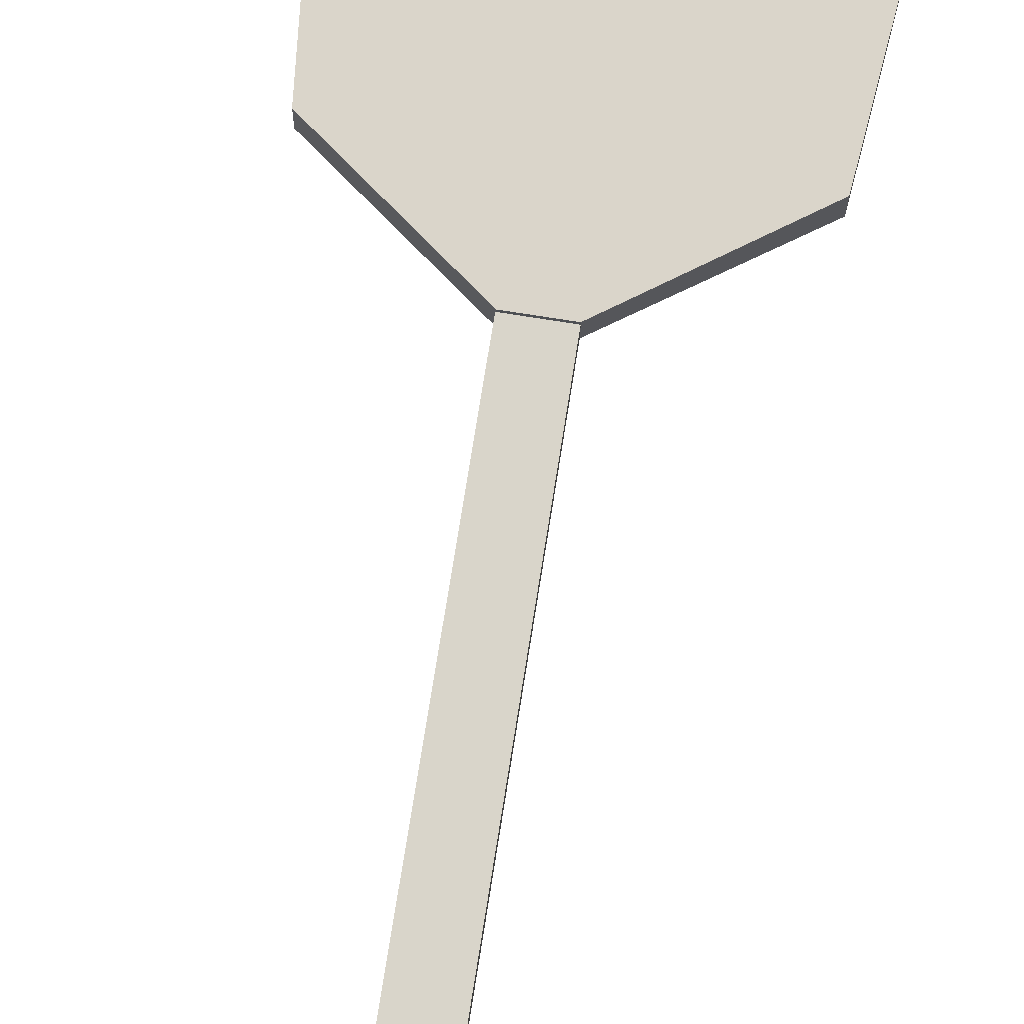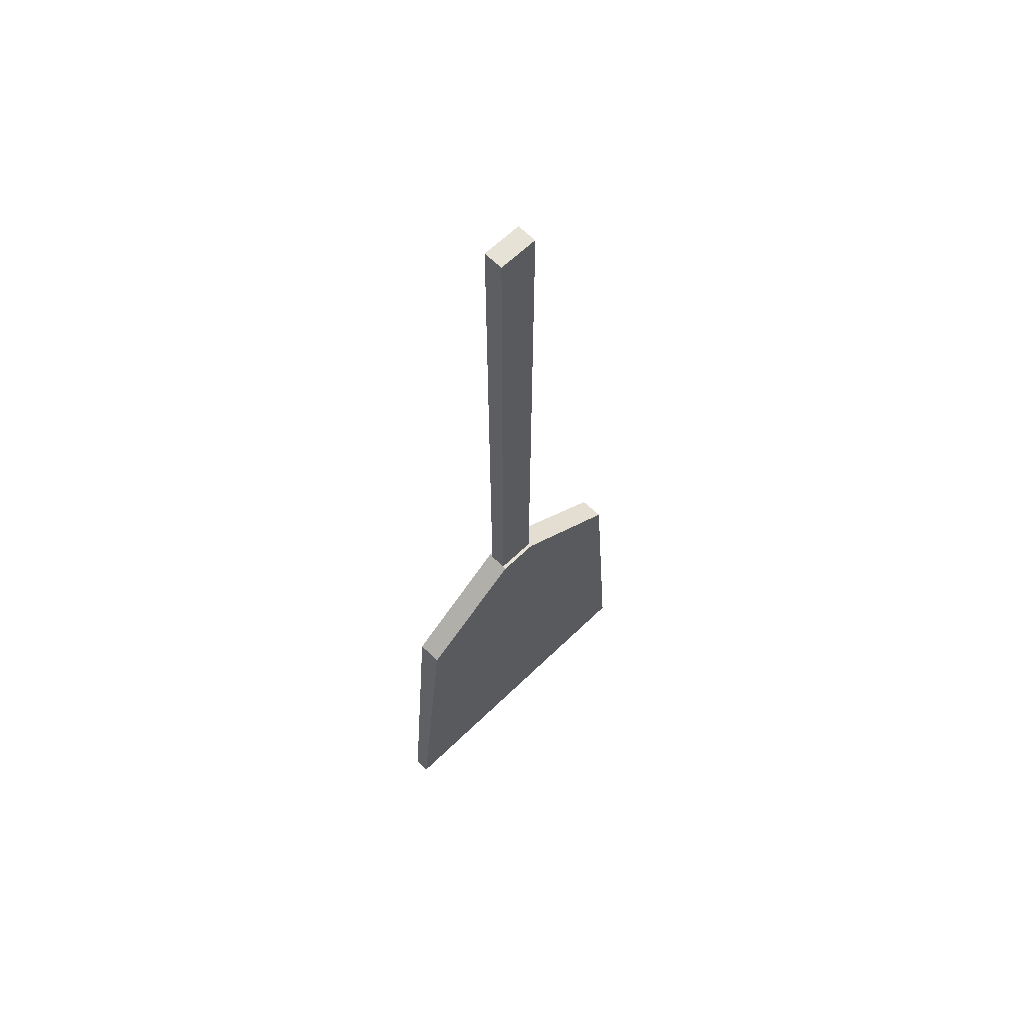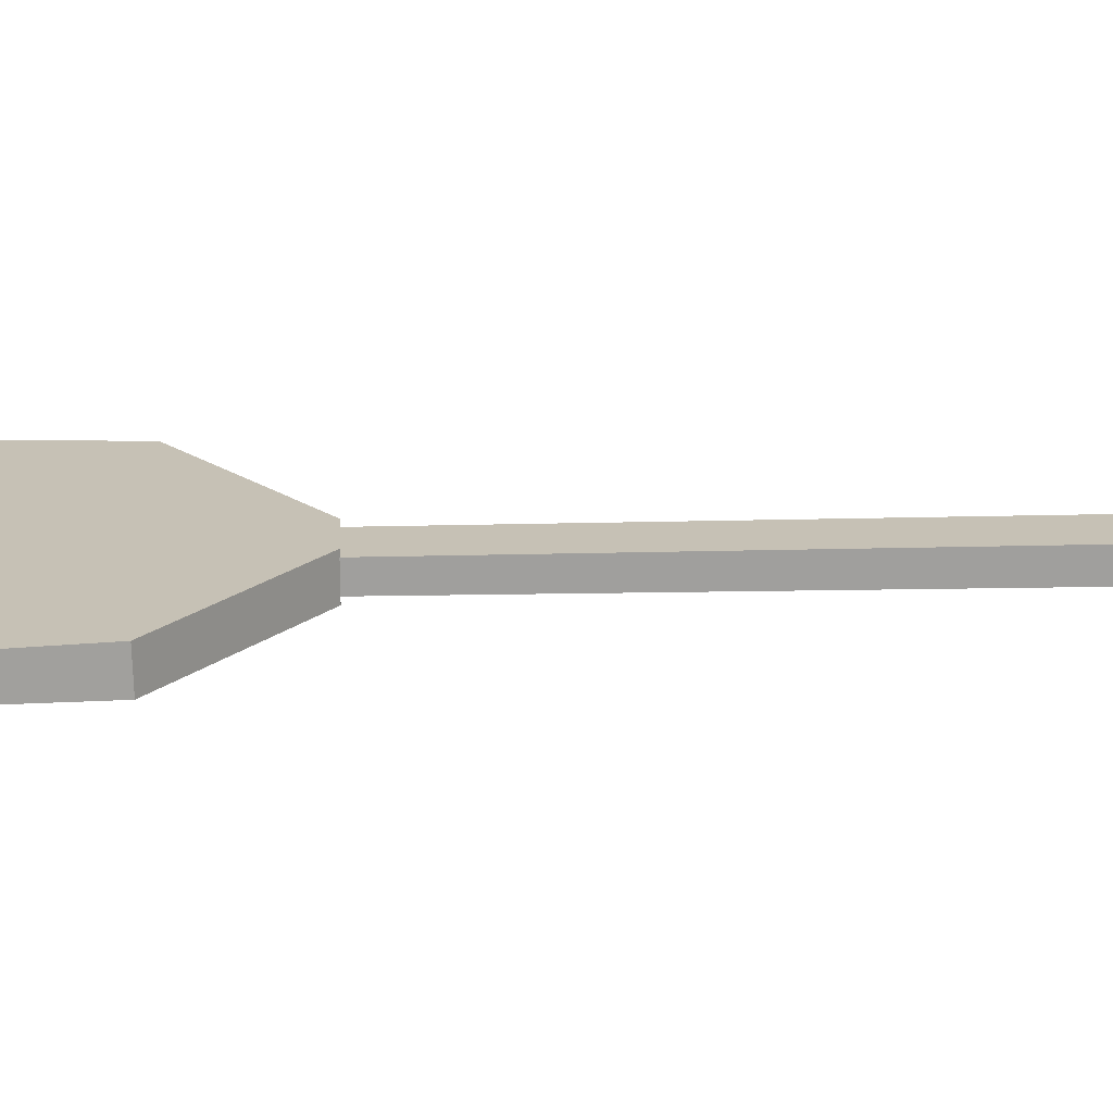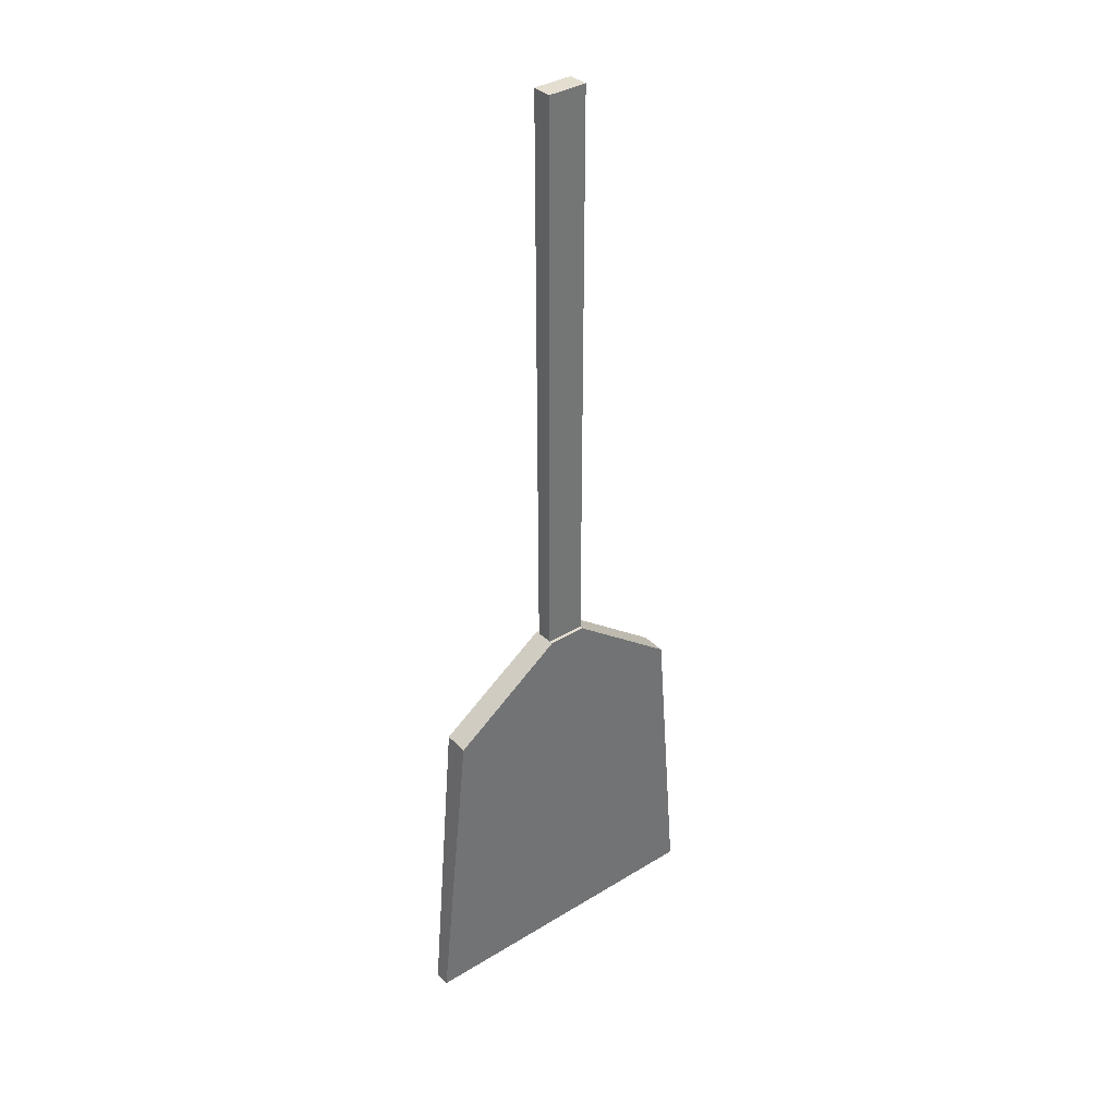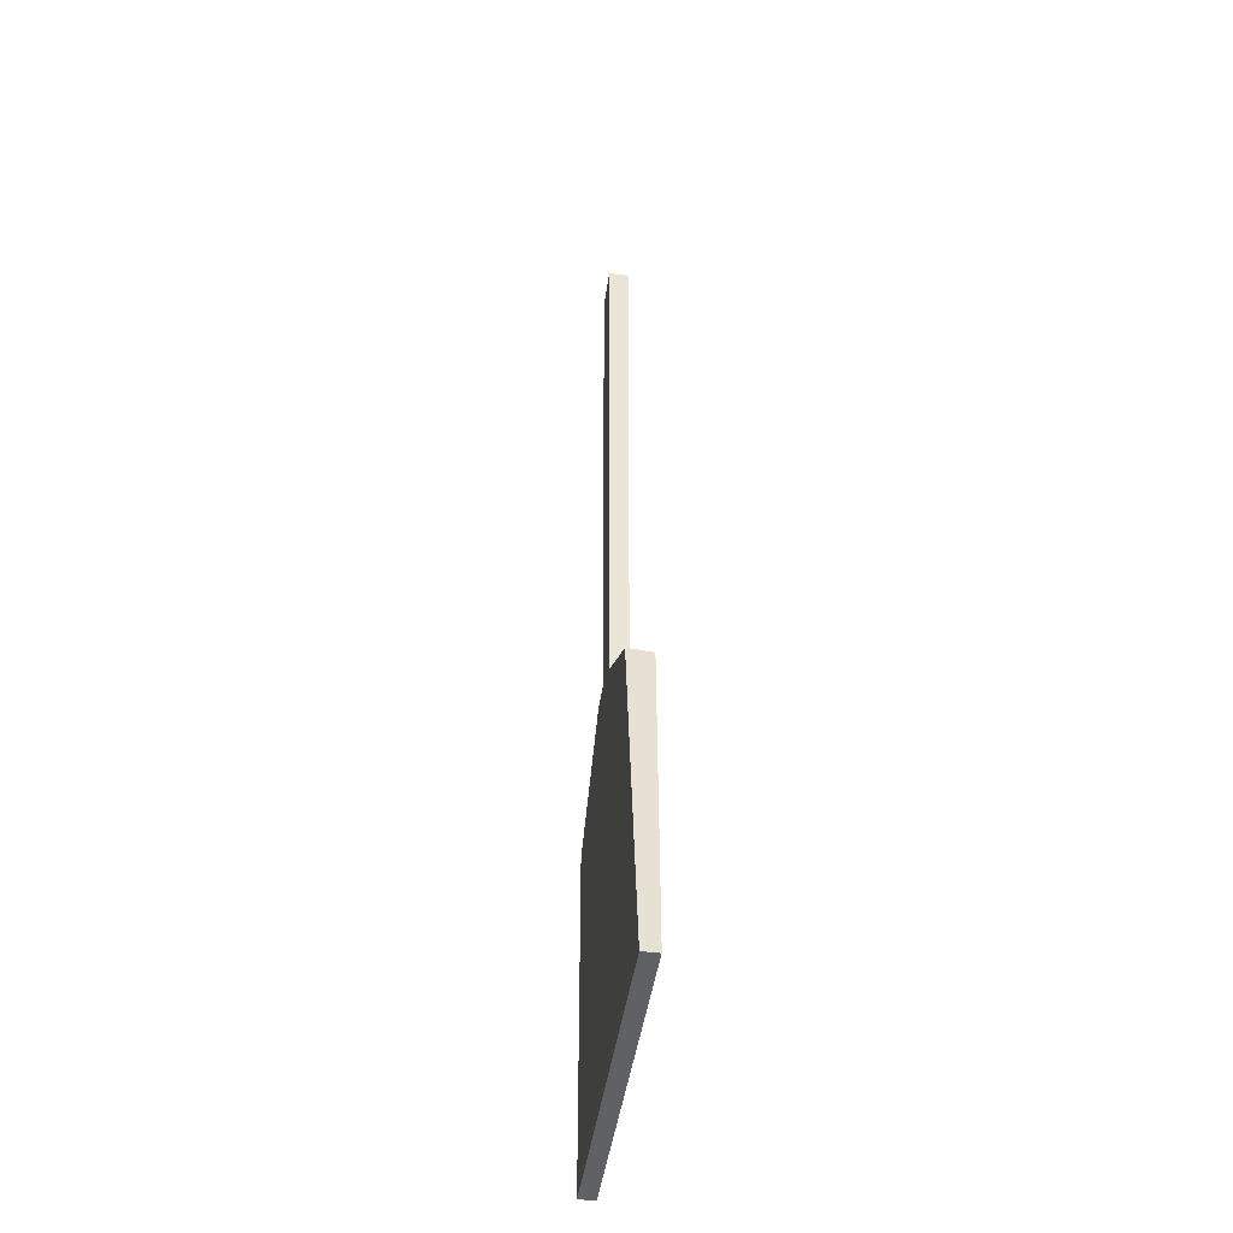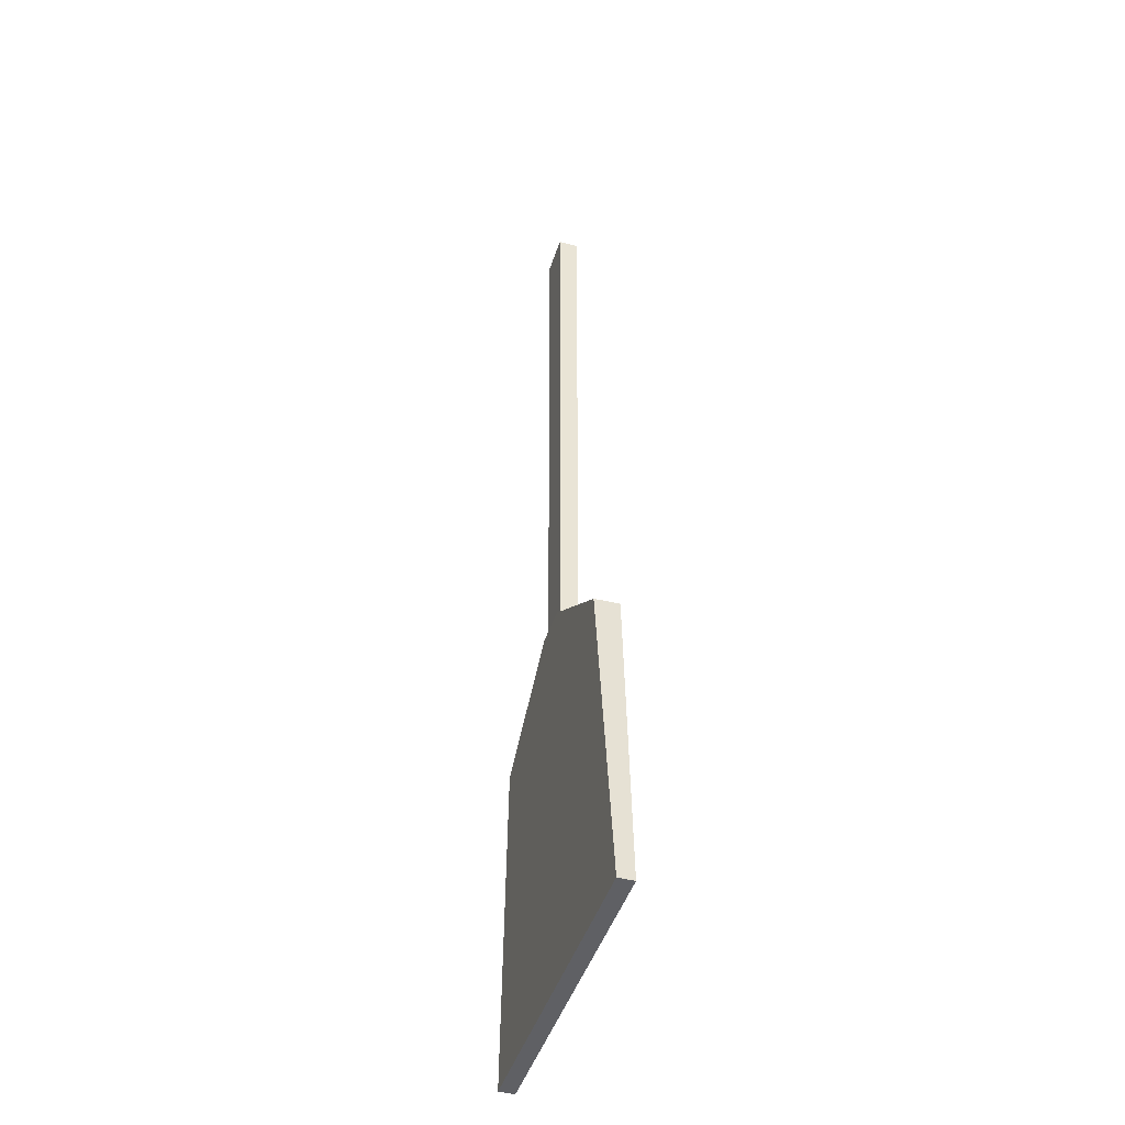
<metadata>
{"format":"obj","ext":"obj","renderer":"f3d","projection":"perspective","resolution":1024,"background":"white","views":[{"elev":74.9,"azim":9.0,"up":"+Y"},{"elev":62.9,"azim":-44.5,"up":"+Z"},{"elev":18.8,"azim":-92.6,"up":"+Y"},{"elev":35.9,"azim":141.1,"up":"+Z"},{"elev":-45.5,"azim":81.7,"up":"+Z"},{"elev":-44.9,"azim":-107.3,"up":"+Z"}]}
</metadata>
<code>
g default
v -0.2671 0.01294 -0.8111
v 0.2671 0.01294 -0.8111
v -0.2671 -0.01294 -0.8111
v 0.2671 -0.01294 -0.8111
v 0.02906 0.02033 -0.1499
v 0.2164 0.02033 -0.282
v 0.2164 -0.02033 -0.2795
v 0.02905 -0.02033 -0.1499
v -0.2164 0.02033 -0.2855
v -0.03603 0.02033 -0.1499
v -0.03741 -0.02033 -0.1499
v -0.2164 -0.02033 -0.2841
v -0.03672 -0.01657 0.8111
v 0.02906 -0.01657 0.8111
v -0.03672 0.01657 0.8111
v 0.02906 0.01657 0.8111
v -0.03672 0.01407 -0.1889
v 0.02906 0.01407 -0.1889
v -0.03672 -0.01407 -0.1889
v 0.02906 -0.01407 -0.1889
g pCube42
f 10 11 8 5
f 9 10 5 6 2 1
f 1 2 4 3
f 3 4 7 8 11 12
f 6 7 4 2
f 3 12 9 1
f 10 9 12 11
f 6 5 8 7
f 13 14 16 15
f 15 16 18 17
f 17 18 20 19
f 19 20 14 13
f 14 20 18 16
f 19 13 15 17

</code>
